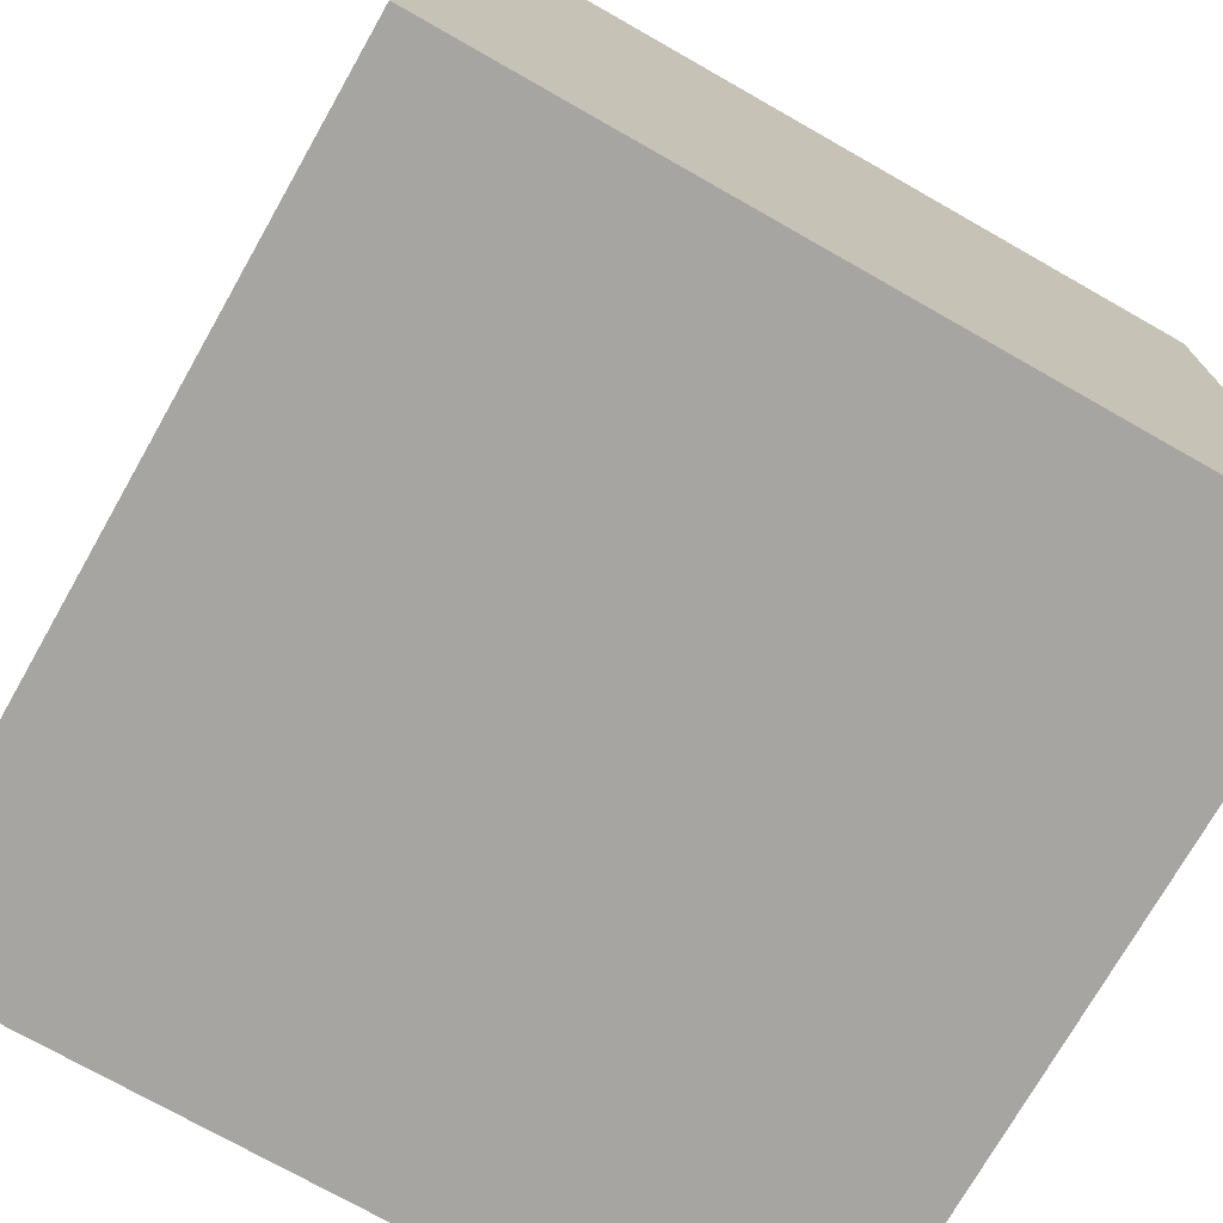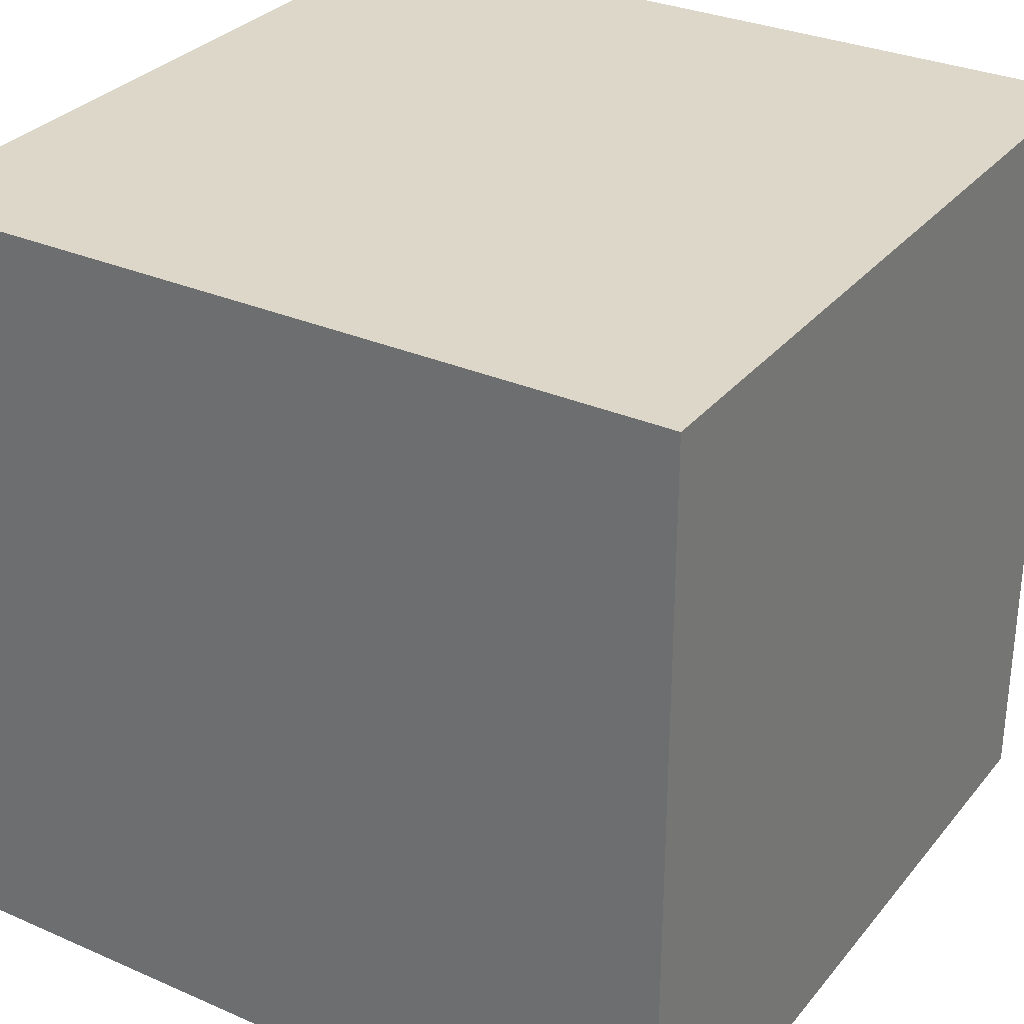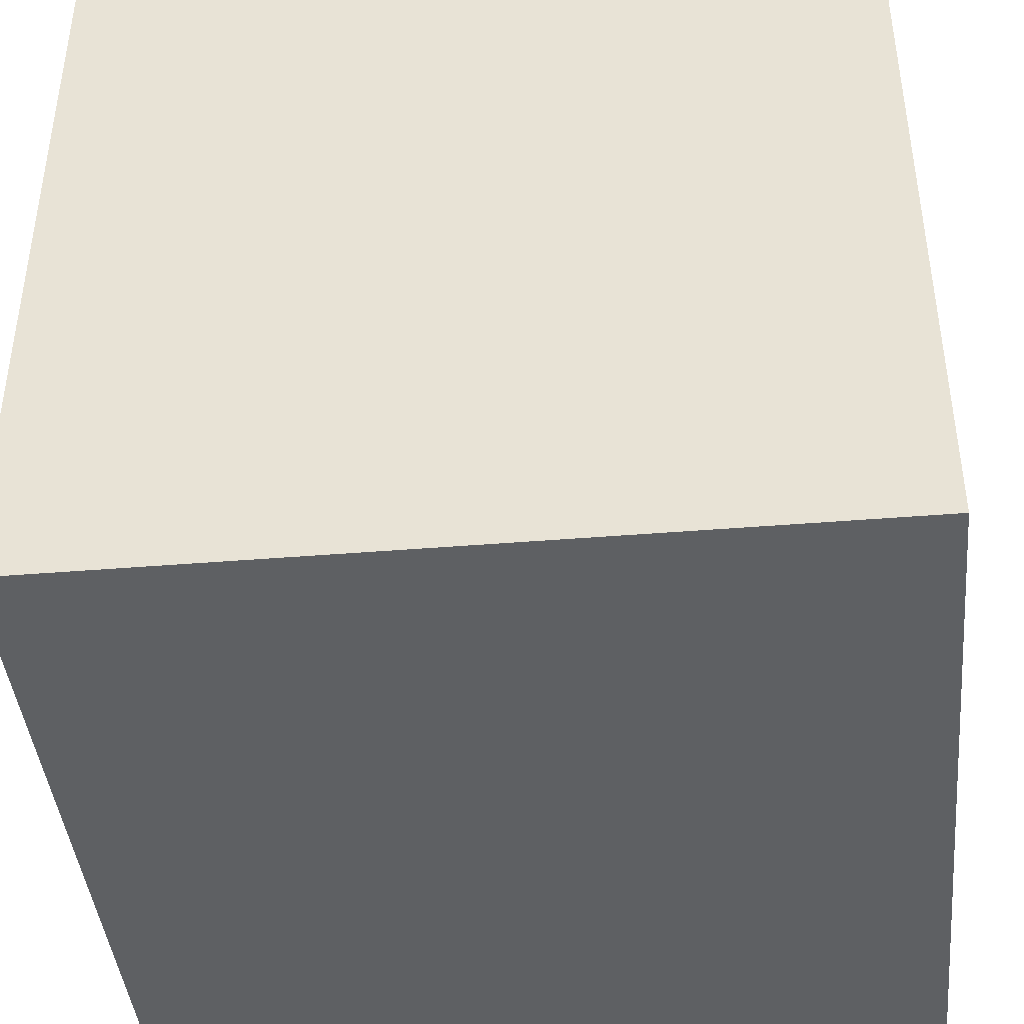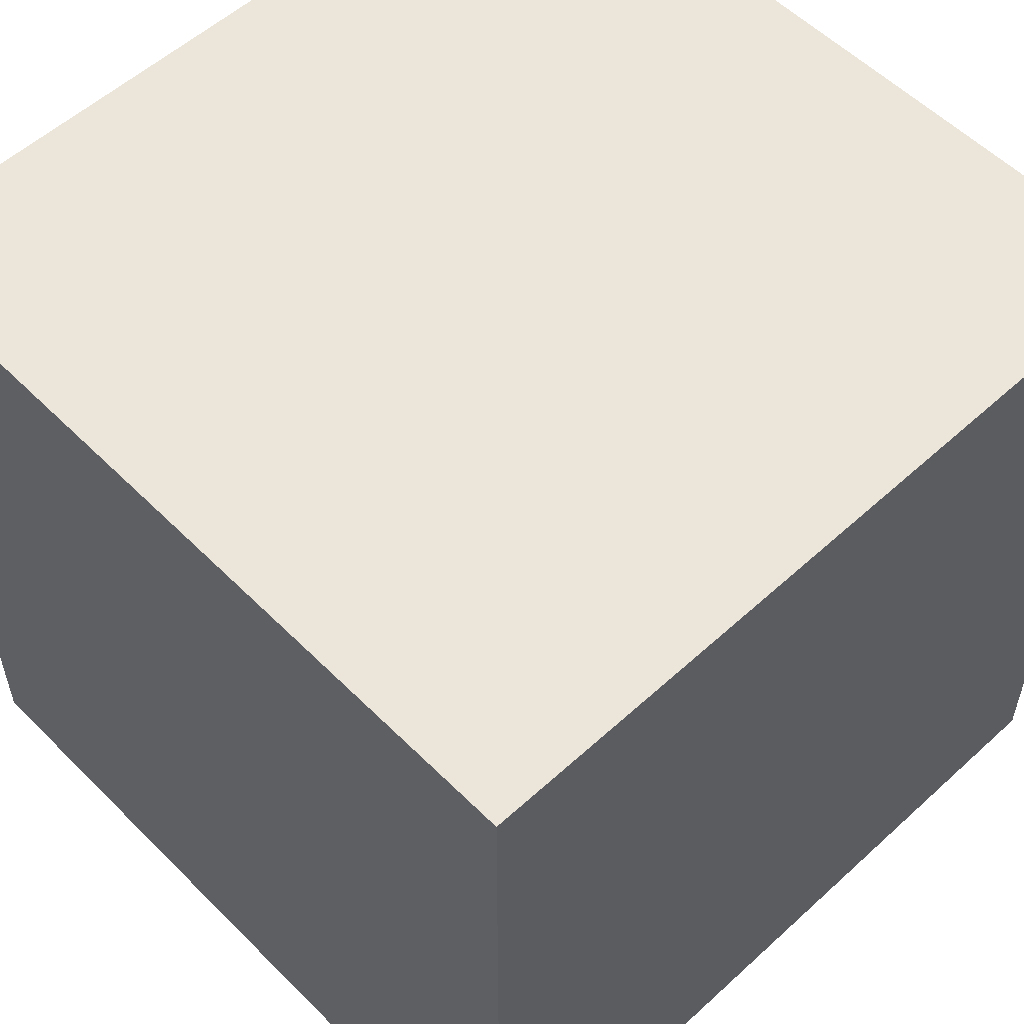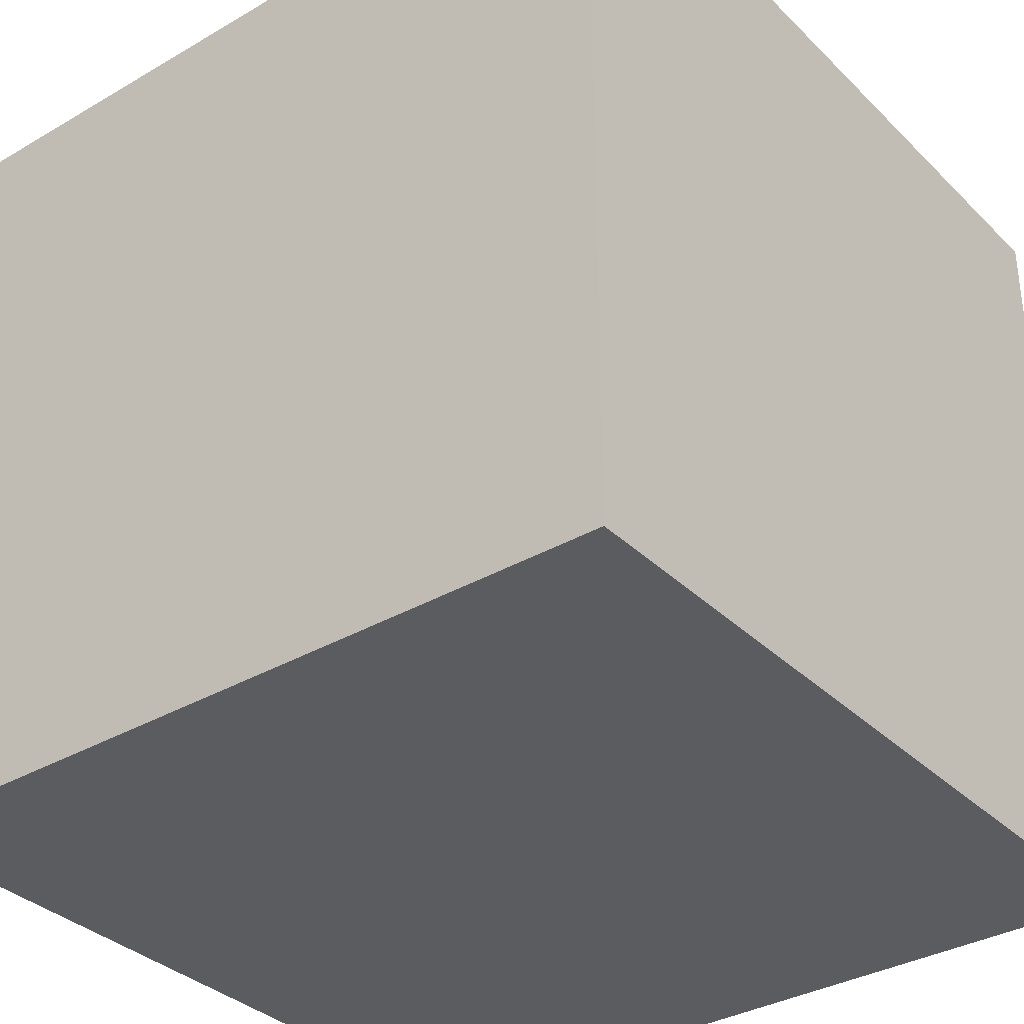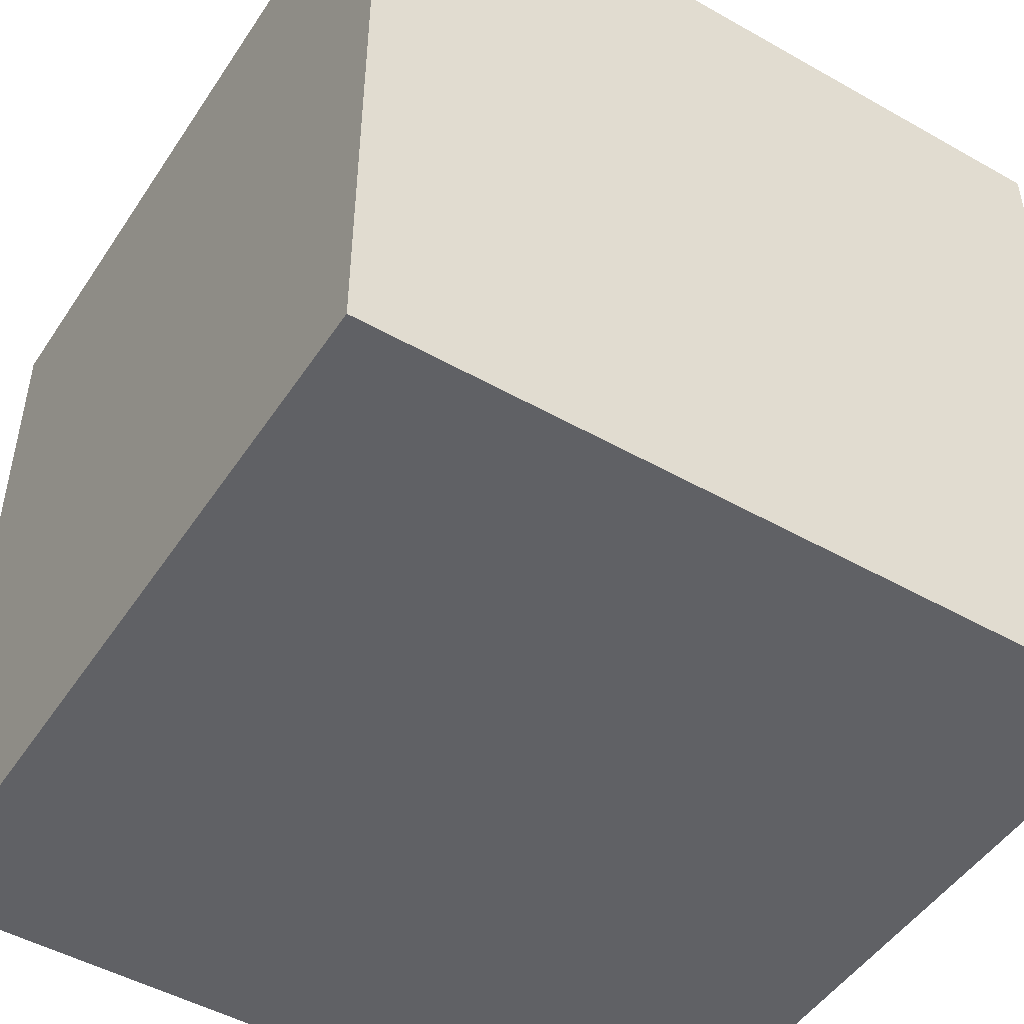
<metadata>
{"format":"obj","ext":"obj","renderer":"f3d","projection":"perspective","resolution":1024,"background":"white","views":[{"elev":-73.9,"azim":-29.6,"up":"+Y"},{"elev":30.9,"azim":-148.0,"up":"+Y"},{"elev":-42.4,"azim":-84.4,"up":"+Y"},{"elev":55.6,"azim":-43.8,"up":"+Y"},{"elev":-34.6,"azim":128.0,"up":"+Y"},{"elev":-48.7,"azim":-122.2,"up":"+Z"}]}
</metadata>
<code>
g cube
v -0.5 -0.5 -0.5
v -0.5 -0.5 0.5
v -0.5 0.5 -0.5
v -0.5 0.5 0.5
v 0.5 -0.5 -0.5
v 0.5 -0.5 0.5
v 0.5 0.5 -0.5
v 0.5 0.5 0.5
f 1 7 5
f 1 3 7
f 1 4 3
f 1 2 4
f 3 8 7
f 3 4 8
f 5 7 8
f 5 8 6
f 1 5 6
f 1 6 2
f 2 6 8
f 2 8 4

</code>
